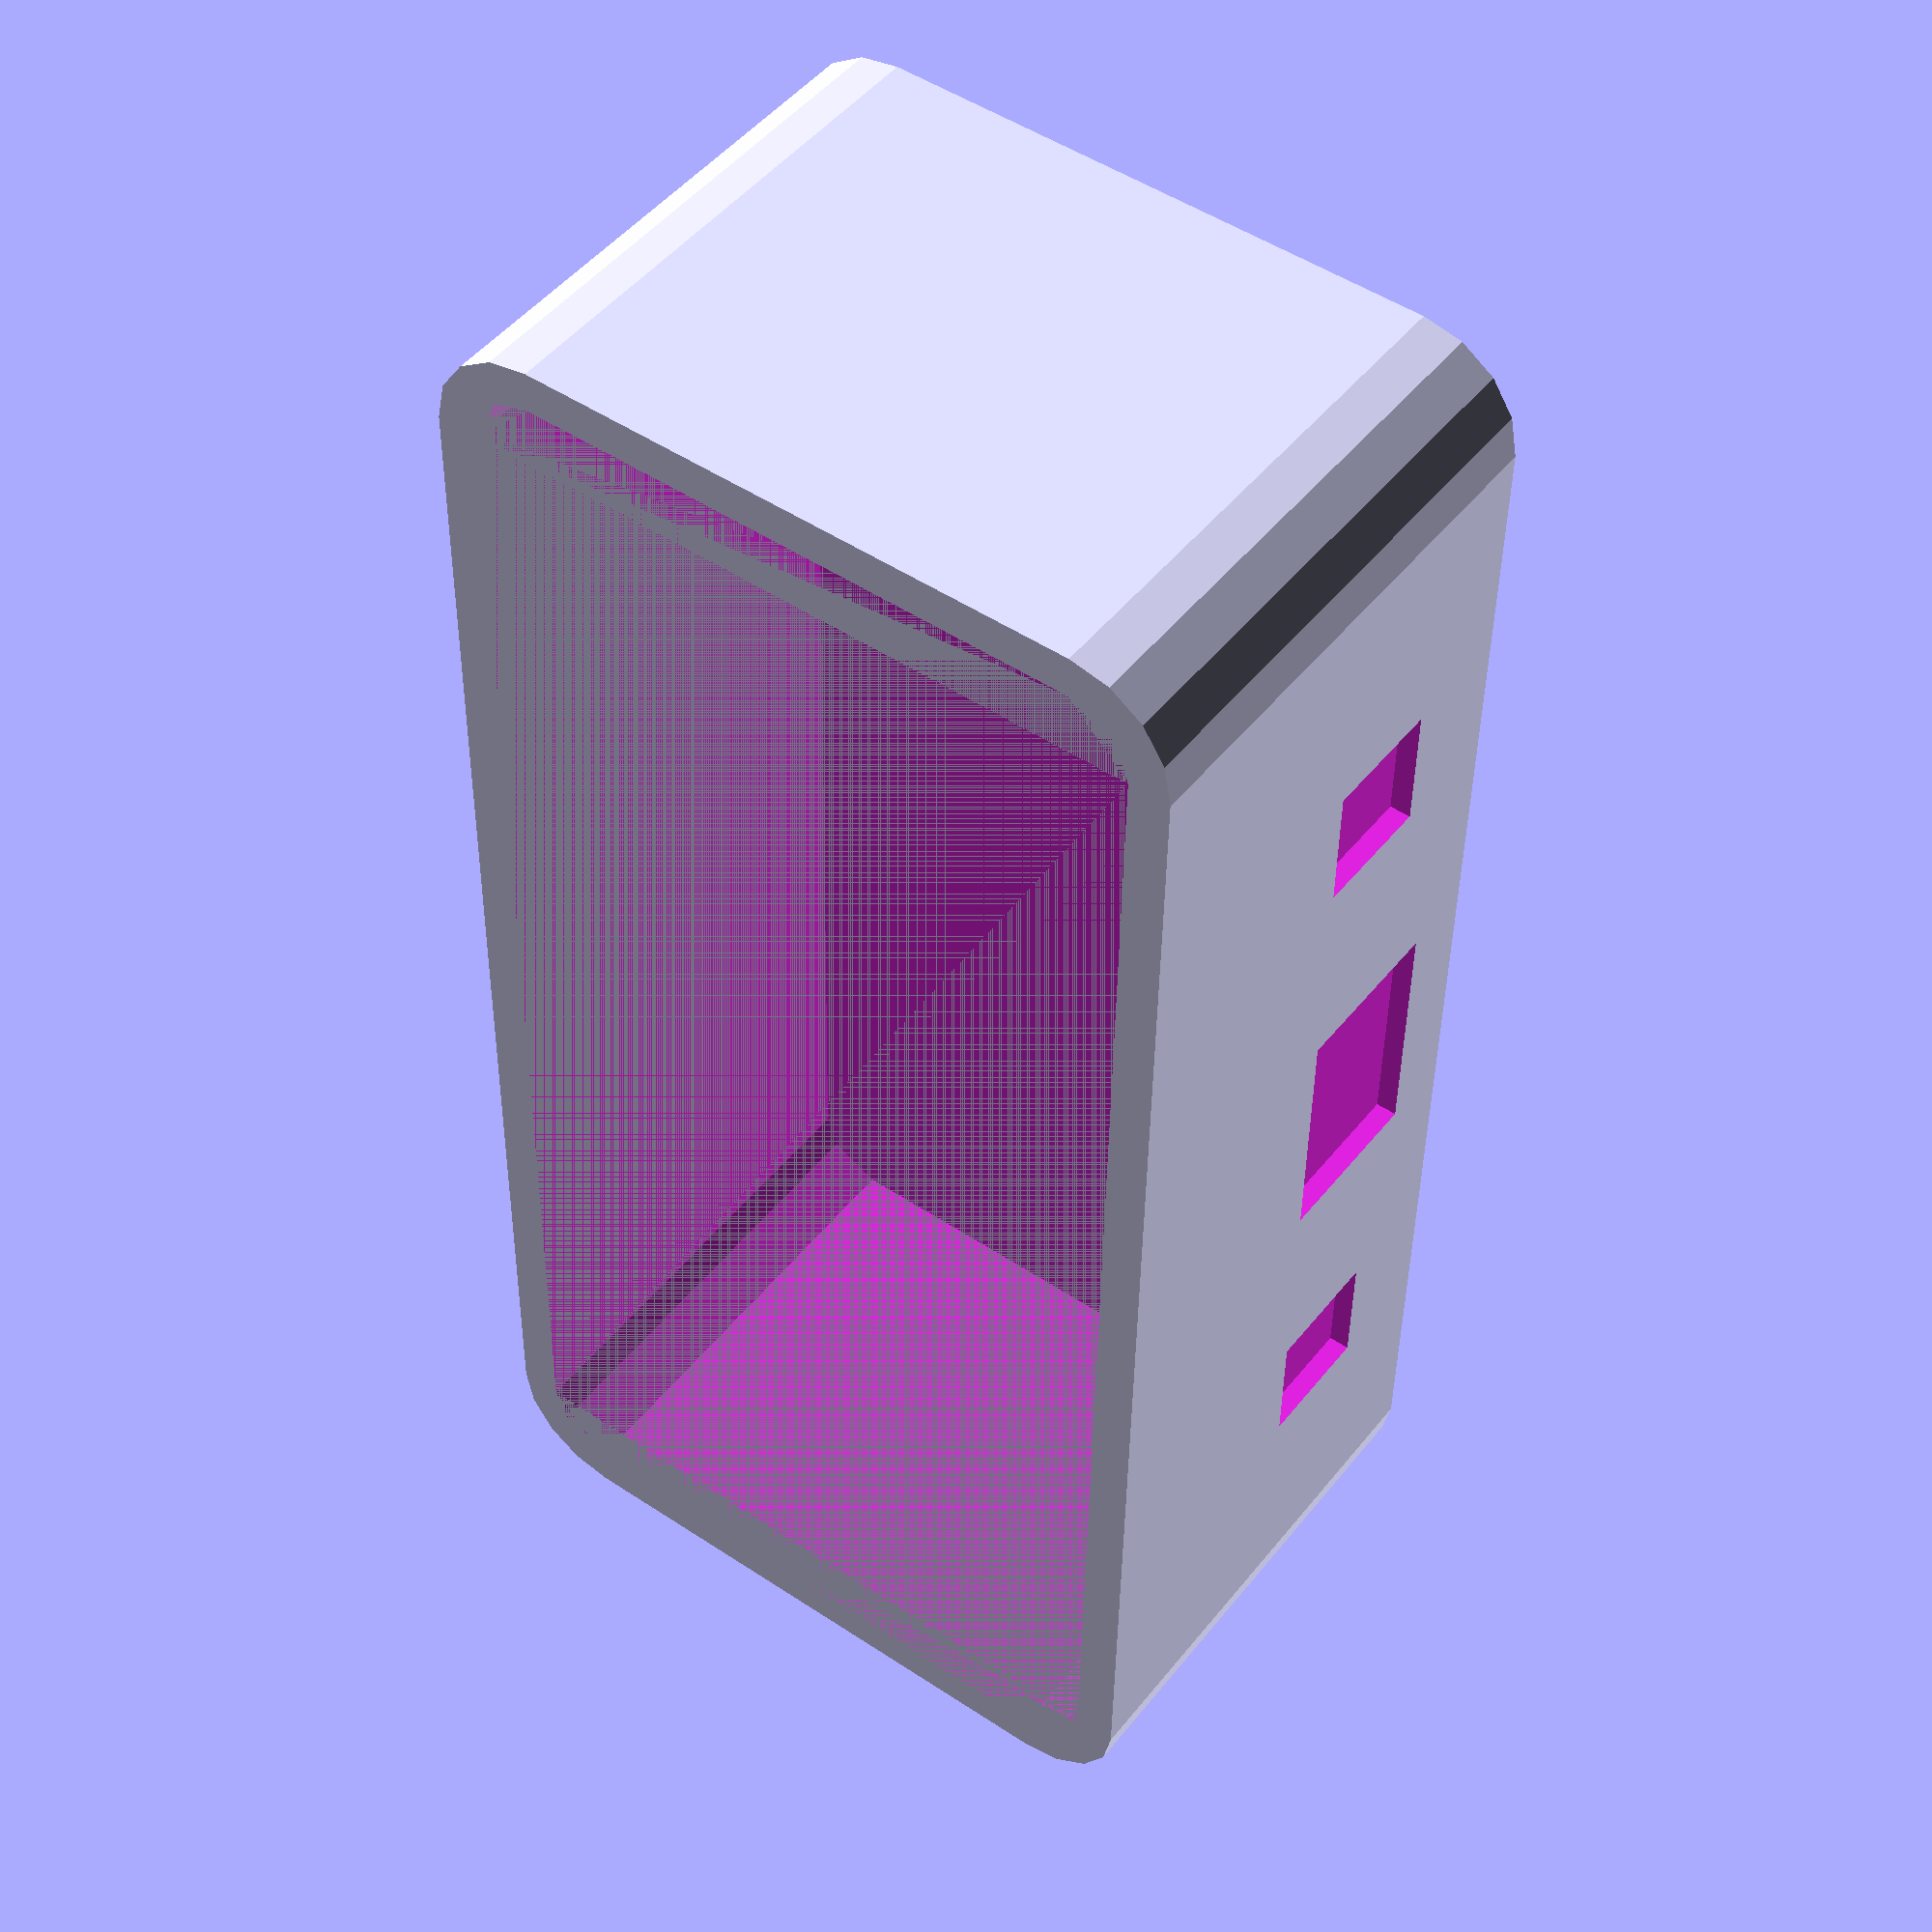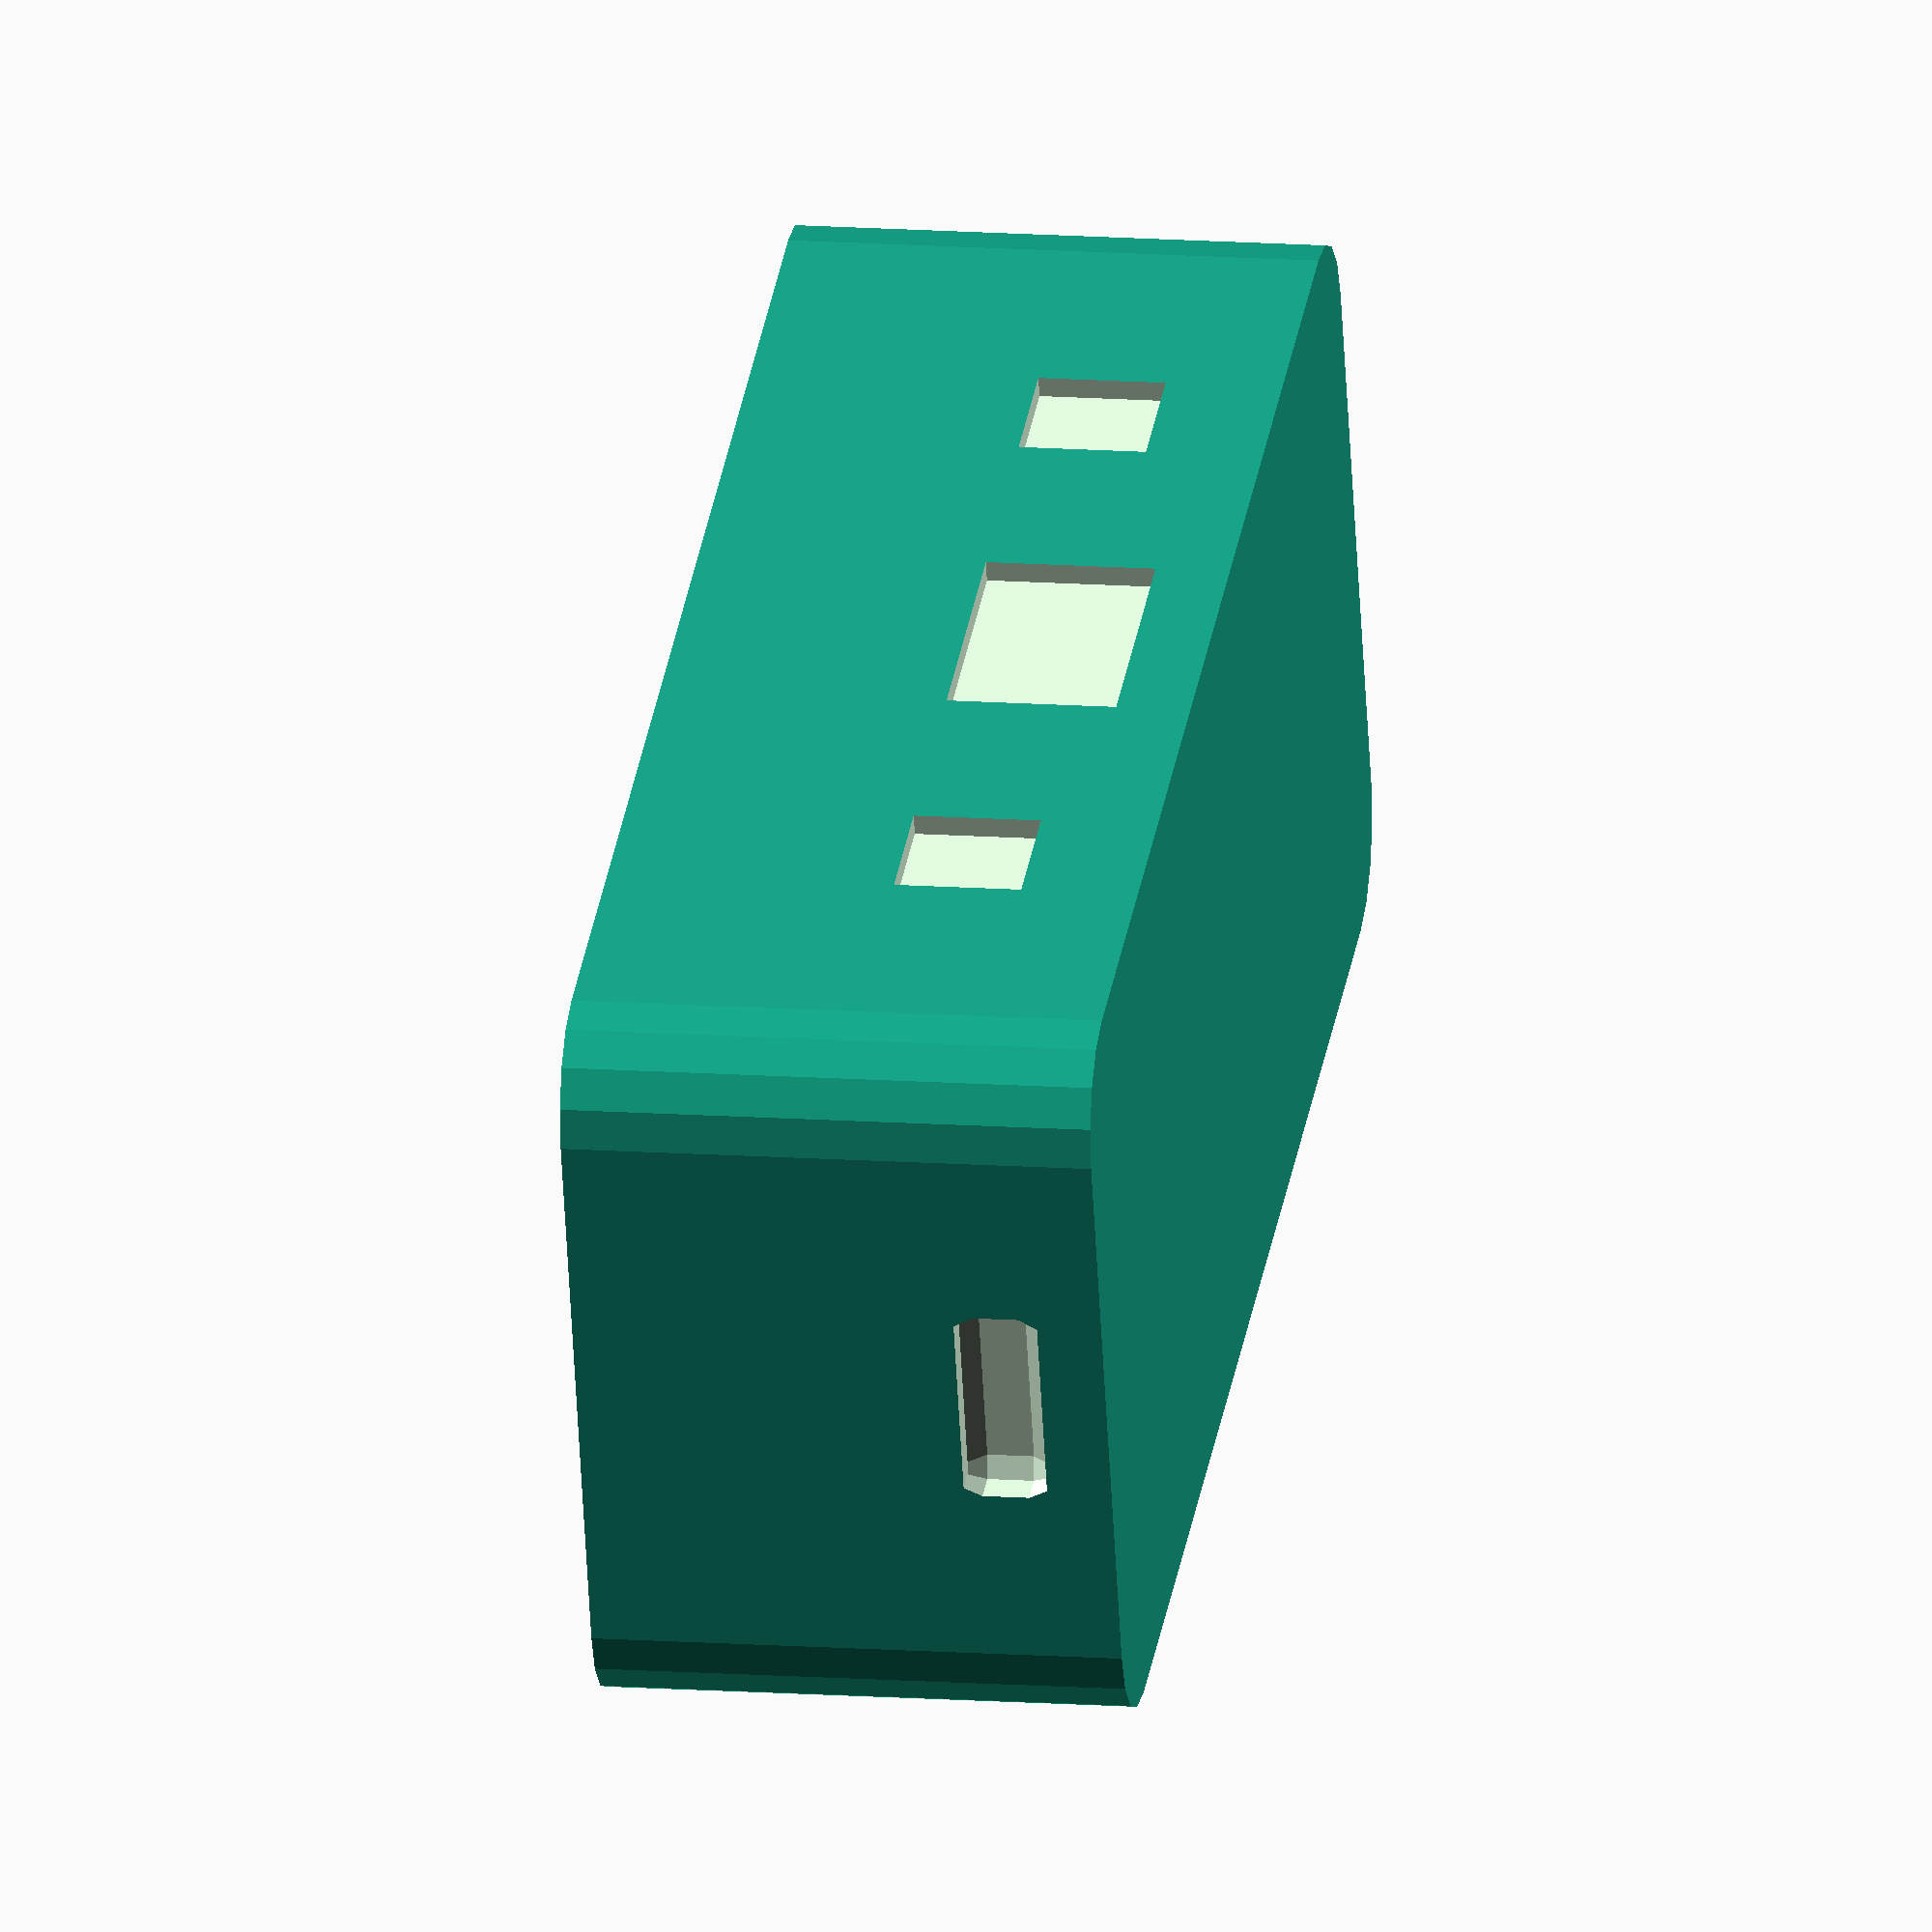
<openscad>
// Parameters
length = 76;            // Outer length of the box
width = 37;             // Outer width of the box
height = 25;            // Height of the box
wall_thickness = 2;     // Thickness of the walls (returned to 2mm)
corner_radius = 5;      // Radius of the outer corners

// USB Type-C hole parameters
usb_width = 10;         // Width of the USB Type-C hole
usb_height = 4;         // Height of the USB Type-C hole
usb_corner_radius = 1;  // Corner radius for the USB hole (optional)
usb_position_y = 0;     // Y position (centered vertically on the side wall)
usb_position_z = wall_thickness + usb_height / 2 + 1; // Near bottom edge

// Push button hole parameters
button_size = 6;        // Size of the push button holes (6mm x 6mm)
button1_position_x = -length / 4;  // Position of the first button hole
button2_position_x = length / 4;   // Position of the second button hole
button_position_z = (height / 2) - 4;    // Centered vertically

// New hole parameters
new_hole_width = 12;        // Width of the new hole (along the x-axis)
new_hole_height = 8;      // Height of the new hole (along the z-axis)
new_hole_position_x = 0;   // Position of the new hole along the x-axis (centered between existing holes)
new_hole_position_z = button_position_z - 1; // Vertical position (same as existing holes)

// Tolerance for proper subtraction
epsilon = 0.1;          // Small offset to ensure clean subtraction

// Calculate inner_corner_radius and handle corner_radius < wall_thickness
if (corner_radius < wall_thickness) {
    echo("Error: corner_radius must be greater than or equal to wall_thickness");
    corner_radius = wall_thickness; // Set corner_radius to wall_thickness to avoid negative values
}
inner_corner_radius = corner_radius - wall_thickness;

difference() {
    // Outer box with rounded corners
    linear_extrude(height)
        rounded_rectangle(length, width, corner_radius);

    // Inner box to create the hollow space
    translate([0, 0, wall_thickness])
        linear_extrude(height - wall_thickness)
            rounded_rectangle(length - 2 * wall_thickness, width - 2 * wall_thickness, inner_corner_radius);

    // USB Type-C hole on the longer side, near the bottom edge
    translate([length / 2 + epsilon, usb_position_y, usb_position_z])
        rotate([0, 0, 90]) // Rotate to align with the side wall
            usb_hole();

    // Push button holes on one of the sides
    // First button hole
    translate([button1_position_x, width / 2 + epsilon, button_position_z])
        cube([button_size, wall_thickness + 2 * epsilon, button_size], center=true);

    // Second button hole
    translate([button2_position_x, width / 2 + epsilon, button_position_z])
        cube([button_size, wall_thickness + 2 * epsilon, button_size], center=true);

    // New rectangular hole between the two existing holes
    translate([new_hole_position_x, width / 2 + epsilon, new_hole_position_z])
        cube([new_hole_width, wall_thickness + 2 * epsilon, new_hole_height], center=true);
}

// Module to create a rounded rectangle
module rounded_rectangle(len, wid, rad) {
    rad = min(rad, len / 2, wid / 2); // Ensure radius does not exceed half the length or width
    offset(r=rad)
        square([len - 2 * rad, wid - 2 * rad], center=true);
}

// Module for the USB Type-C hole
module usb_hole() {
    if (usb_corner_radius > 0) {
        minkowski() {
            cube([usb_width - 2 * usb_corner_radius, usb_height - 2 * usb_corner_radius, wall_thickness + 2 * epsilon], center=true);
            sphere(r=usb_corner_radius);
        }
    } else {
        cube([usb_width, usb_height, wall_thickness + 2 * epsilon], center=true);
    }
}

</openscad>
<views>
elev=132.2 azim=270.9 roll=143.6 proj=p view=wireframe
elev=166.5 azim=199.1 roll=80.7 proj=o view=wireframe
</views>
